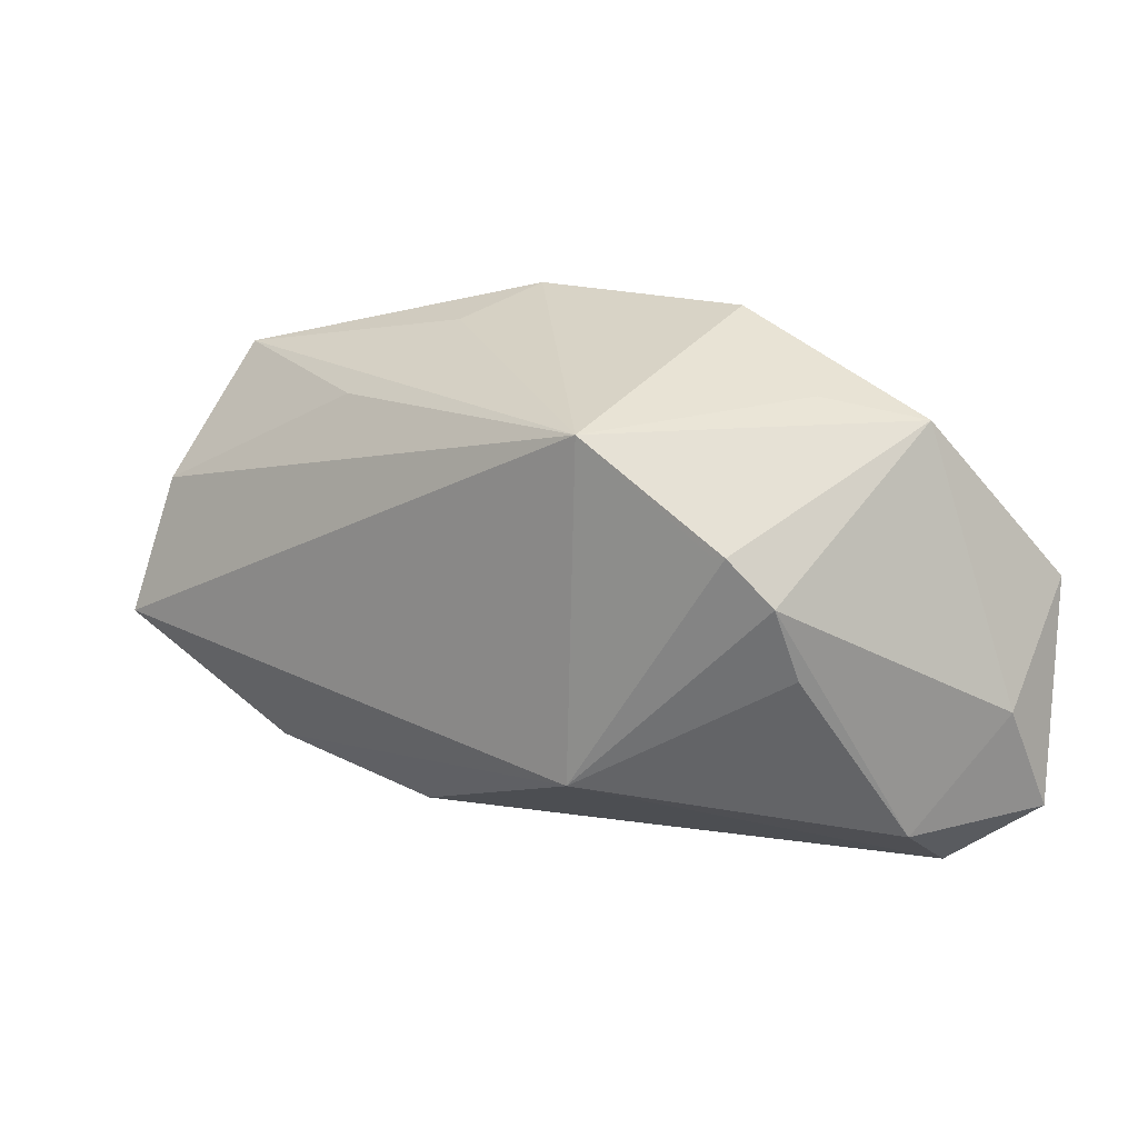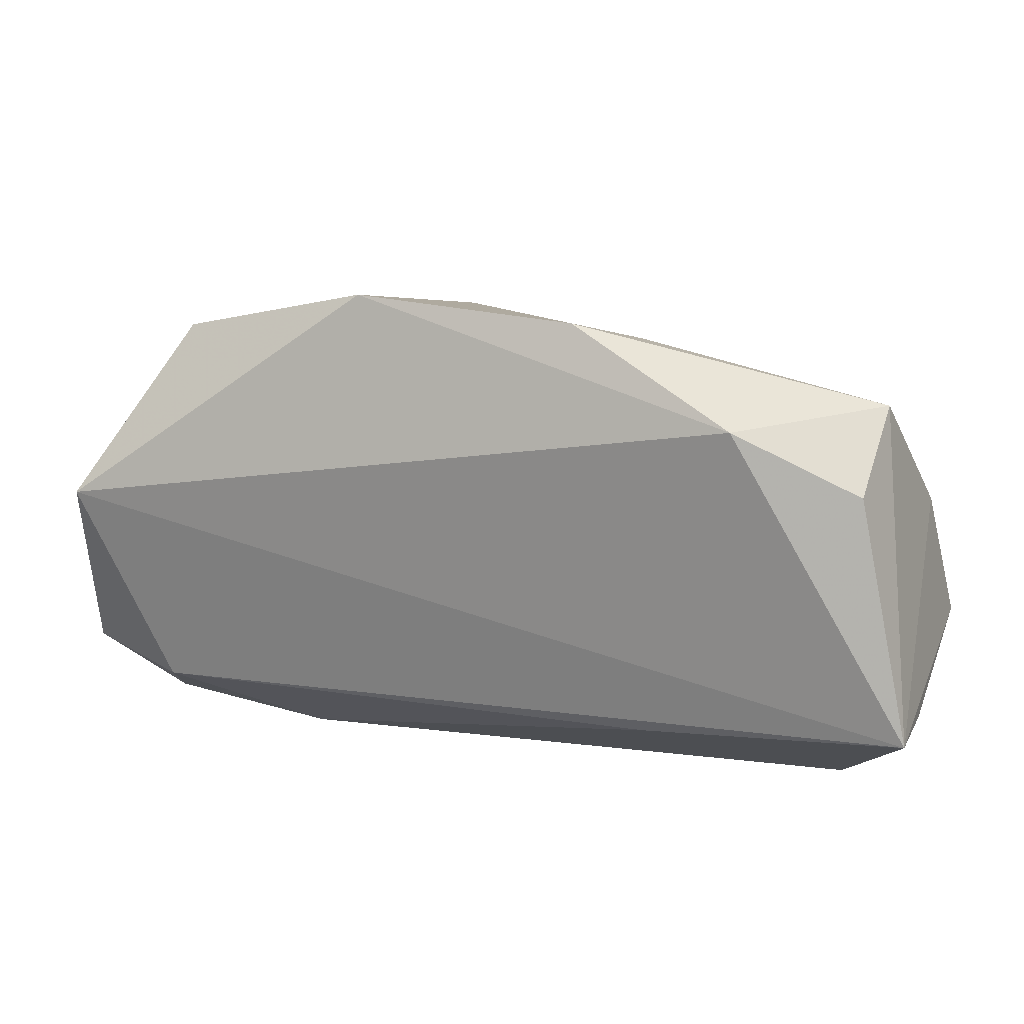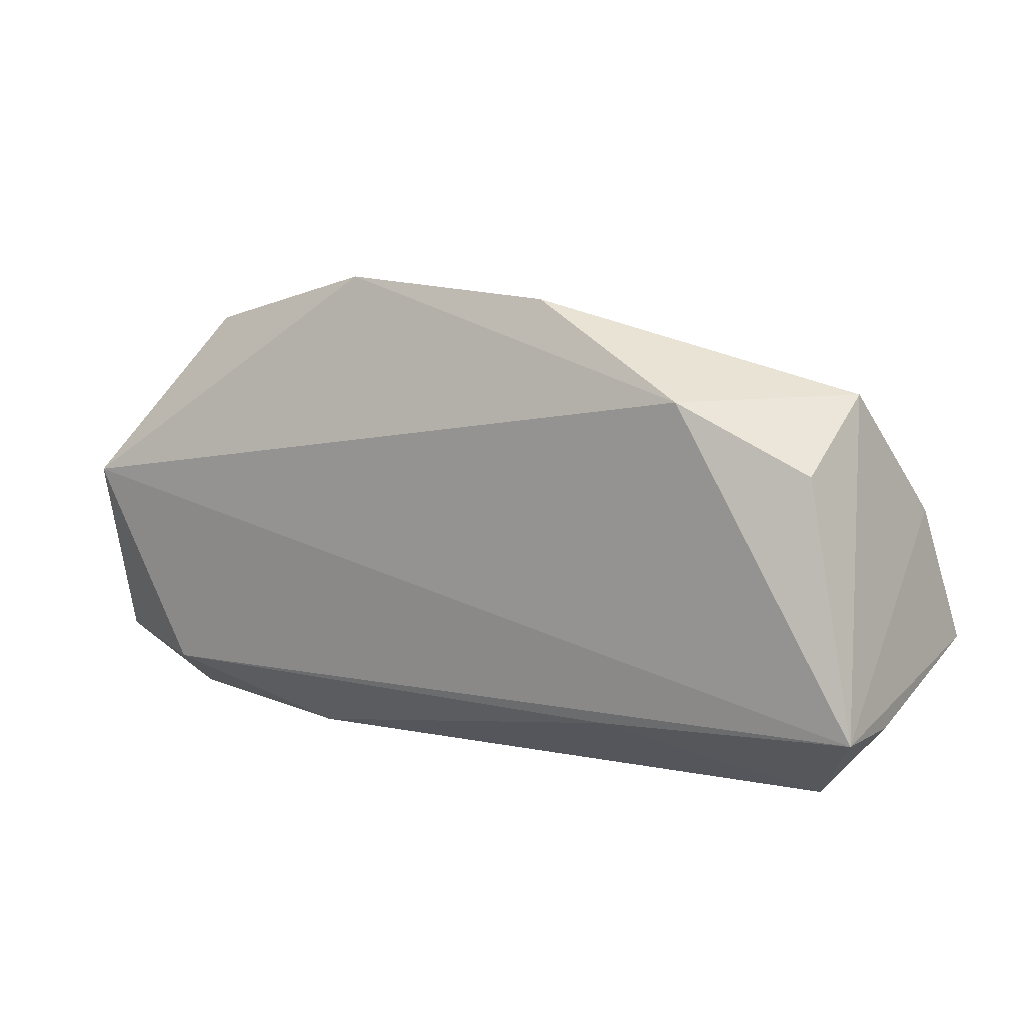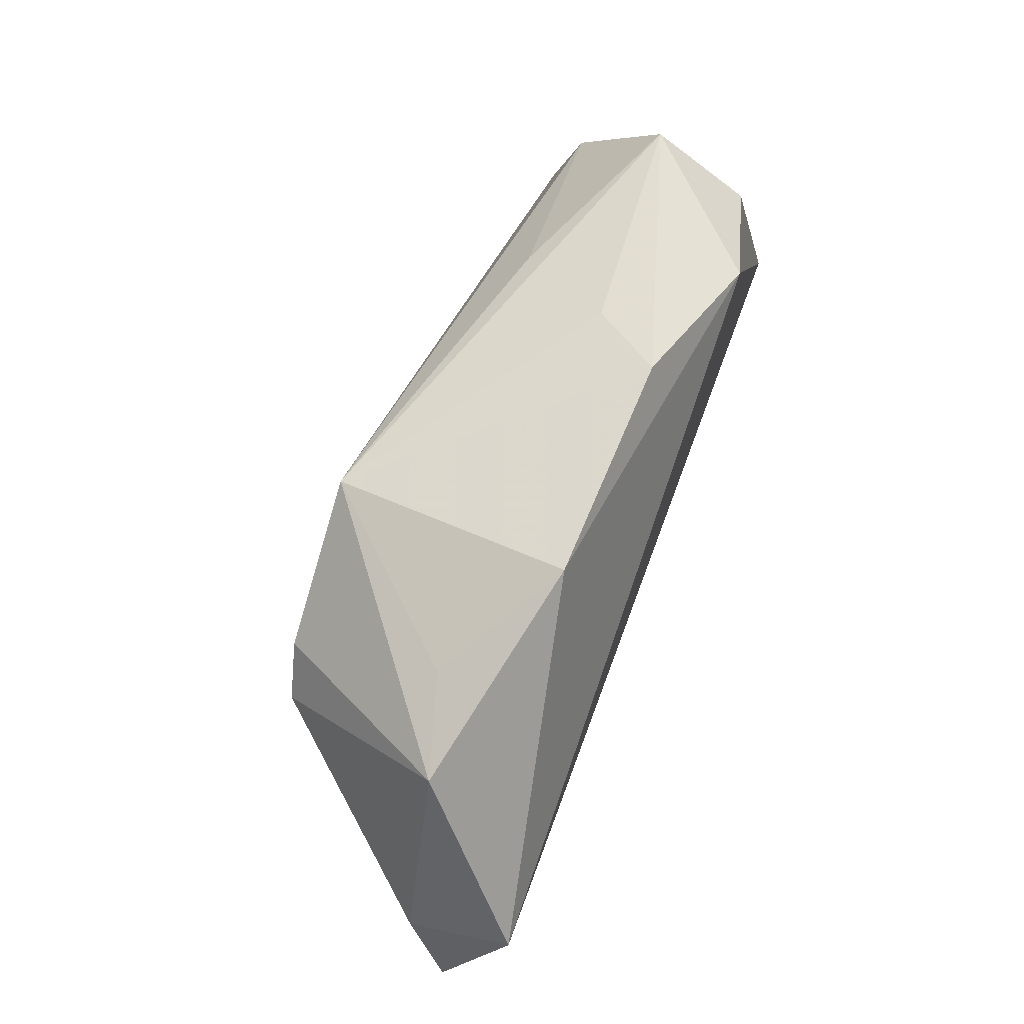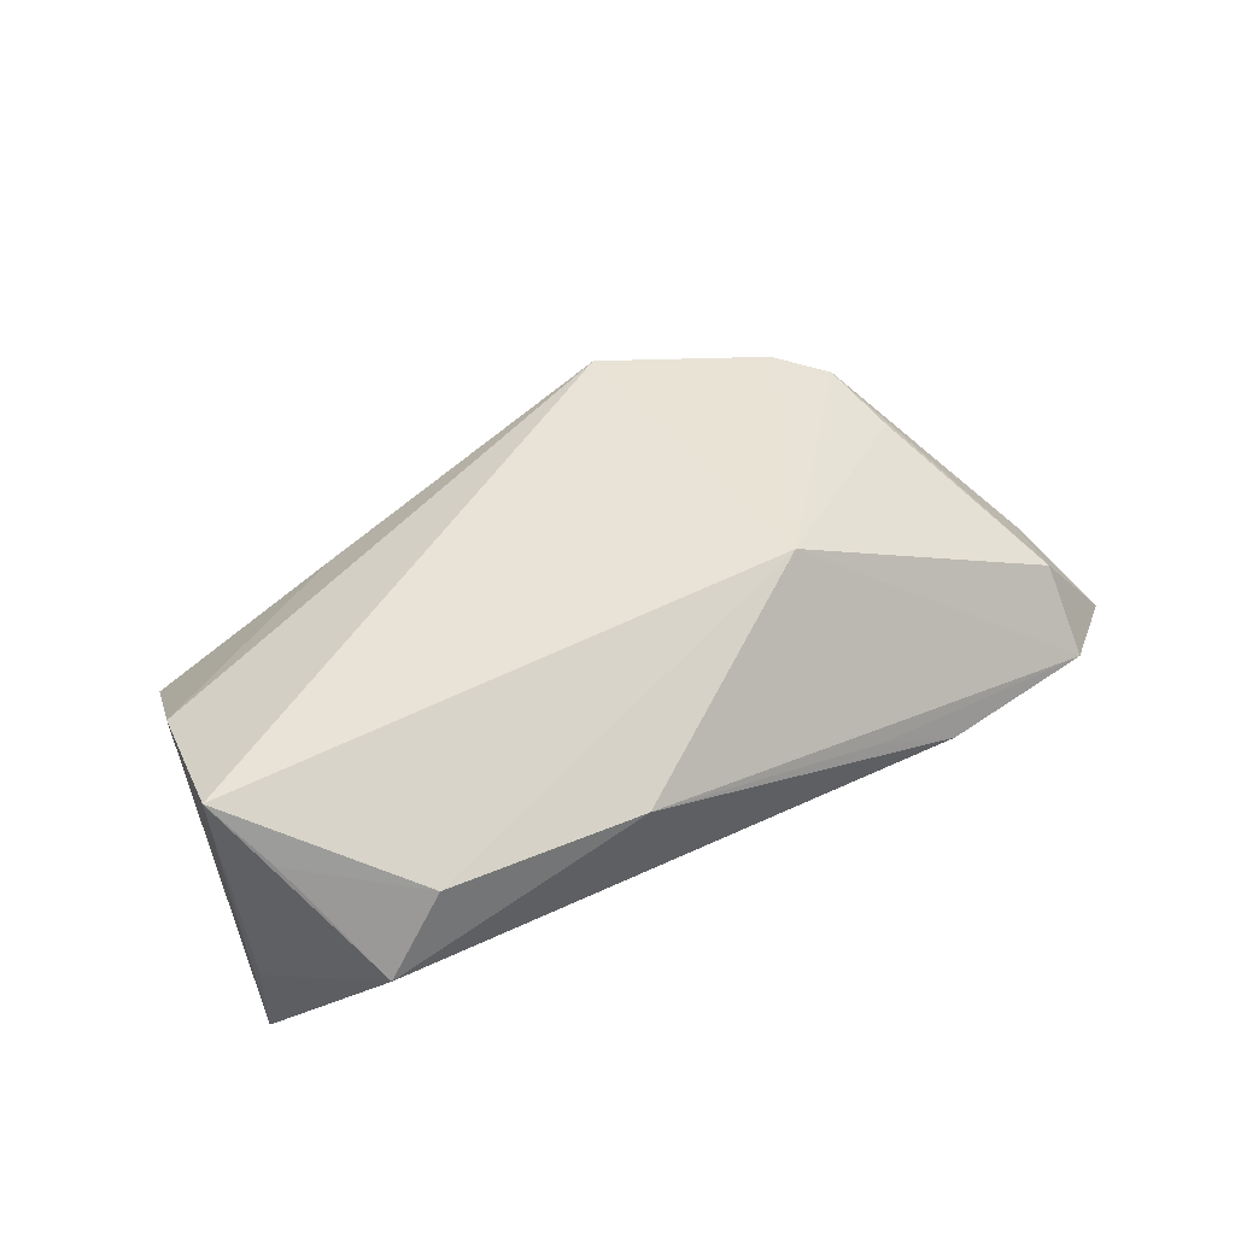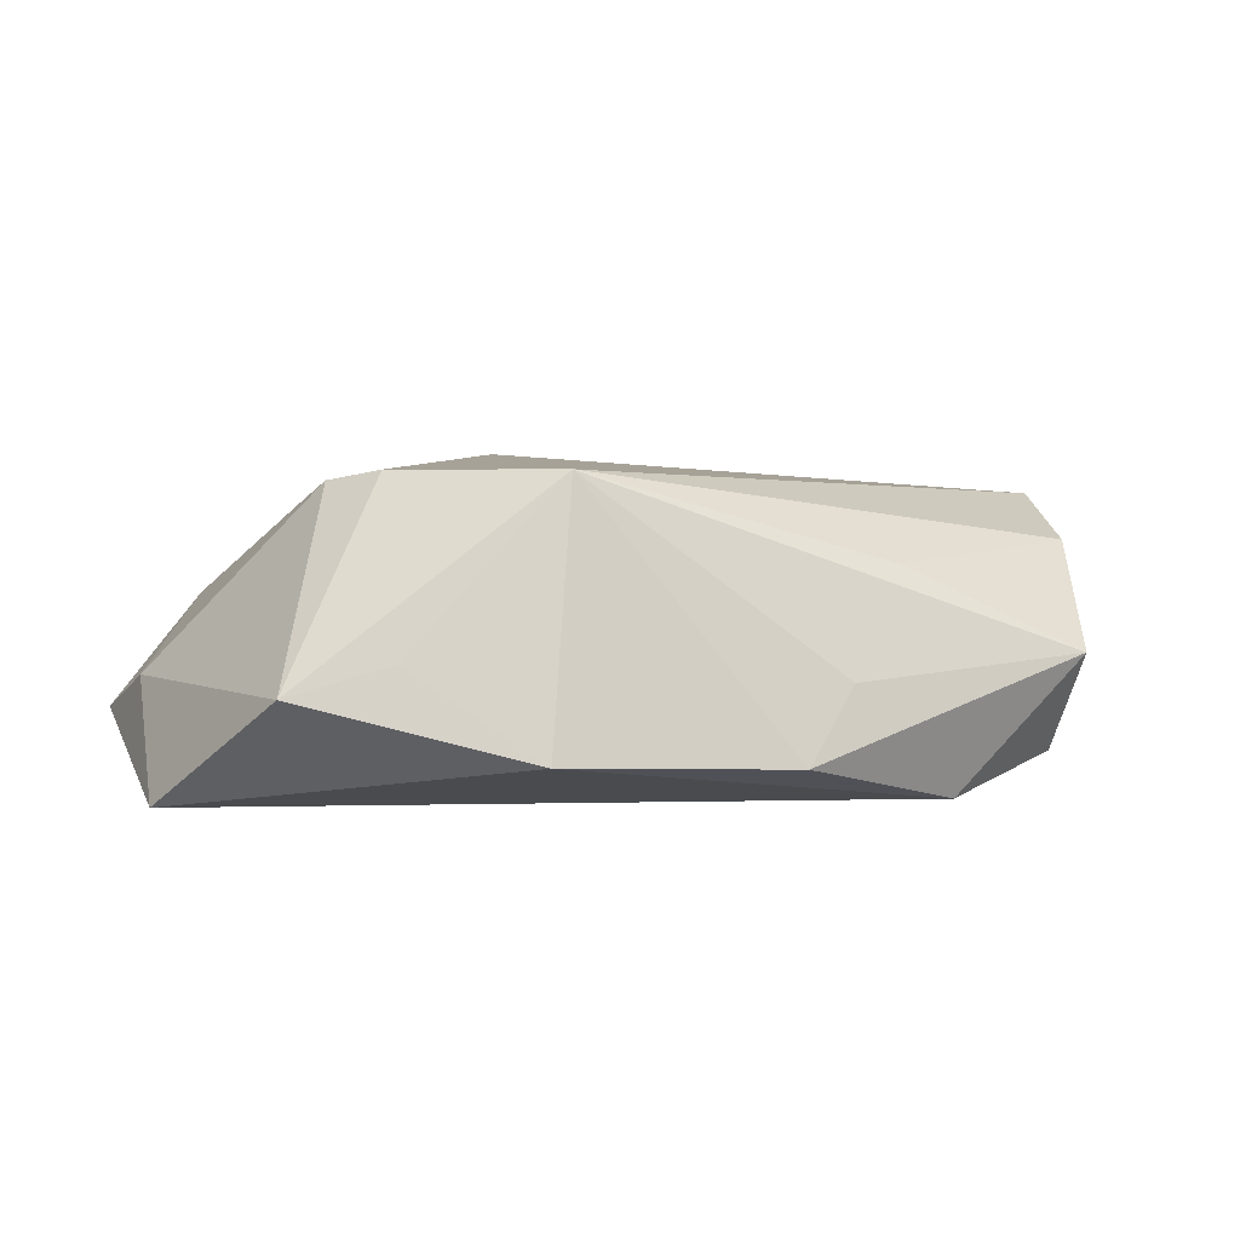
<metadata>
{"format":"obj","ext":"obj","renderer":"f3d","projection":"perspective","resolution":1024,"background":"white","views":[{"elev":19.8,"azim":31.0,"up":"+Y"},{"elev":22.0,"azim":-161.8,"up":"+Y"},{"elev":14.3,"azim":-149.6,"up":"+Y"},{"elev":69.0,"azim":109.8,"up":"+Y"},{"elev":43.9,"azim":-33.2,"up":"+Z"},{"elev":4.8,"azim":164.3,"up":"+Z"}]}
</metadata>
<code>
v -0.04724 -0.02877 -0.001787
v -0.02626 0.0228 0.009978
v 0.01428 0.02622 0.02134
v 0.04739 -0.02175 -0.0161
v 0.05951 -0.007369 -0.003722
v 0.03367 0.01481 0.02119
v 0.04736 0.02679 -0.003309
v -0.03281 0.02451 -0.01793
v 0.0292 -0.03178 -0.005219
v -0.05703 -0.01522 -0.01793
v -0.01066 0.03476 -0.01208
v -0.05744 -0.01627 -0.006996
v 0.05955 0.005429 -0.01793
v -0.05407 -0.01743 0.01063
v 0.01381 -0.0174 0.02253
v 0.05145 -0.02942 -0.005287
v 0.03167 0.01481 0.02124
v 0.0508 -0.0222 0.005002
v -0.04994 0.02435 -0.0009683
v 0.06251 -0.02091 -0.00907
v -0.02265 -0.01898 -0.01688
v -0.0403 -0.02832 0.008428
v -0.0491 0.0163 -0.01389
v -0.05849 -0.01077 0.01711
v 0.03456 0.02871 0.0003285
v 0.04116 -5.45e-06 0.0169
v 0.05241 -0.02475 -0.0004816
v 0.01753 -0.03129 5.299e-05
v -0.05492 0.007451 0.01176
v -0.01568 -0.03178 0.009073
v 0.01911 0.03553 -0.01063
v 0.03931 0.009326 0.01989
v -0.01768 0.03083 -0.003017
f 15 3 24
f 13 10 8
f 24 3 29
f 29 10 24
f 29 19 10
f 8 10 23
f 23 19 8
f 10 19 23
f 8 19 11
f 26 32 15
f 15 32 6
f 6 7 3
f 6 32 7
f 7 32 5
f 20 13 5
f 5 13 7
f 15 30 16
f 22 15 24
f 22 30 15
f 3 19 2
f 2 29 3
f 19 29 2
f 31 13 8
f 8 11 31
f 7 13 31
f 31 11 3
f 33 19 3
f 3 11 33
f 33 11 19
f 3 15 17
f 17 6 3
f 15 6 17
f 20 16 4
f 4 13 20
f 10 13 4
f 30 22 1
f 20 5 18
f 18 26 15
f 15 16 18
f 32 26 18
f 18 5 32
f 3 7 25
f 25 31 3
f 7 31 25
f 28 16 30
f 10 4 21
f 21 1 10
f 9 4 16
f 16 28 9
f 9 21 4
f 1 21 9
f 30 1 9
f 9 28 30
f 24 10 12
f 12 1 24
f 10 1 12
f 14 22 24
f 24 1 14
f 14 1 22
f 27 16 20
f 20 18 27
f 27 18 16

</code>
